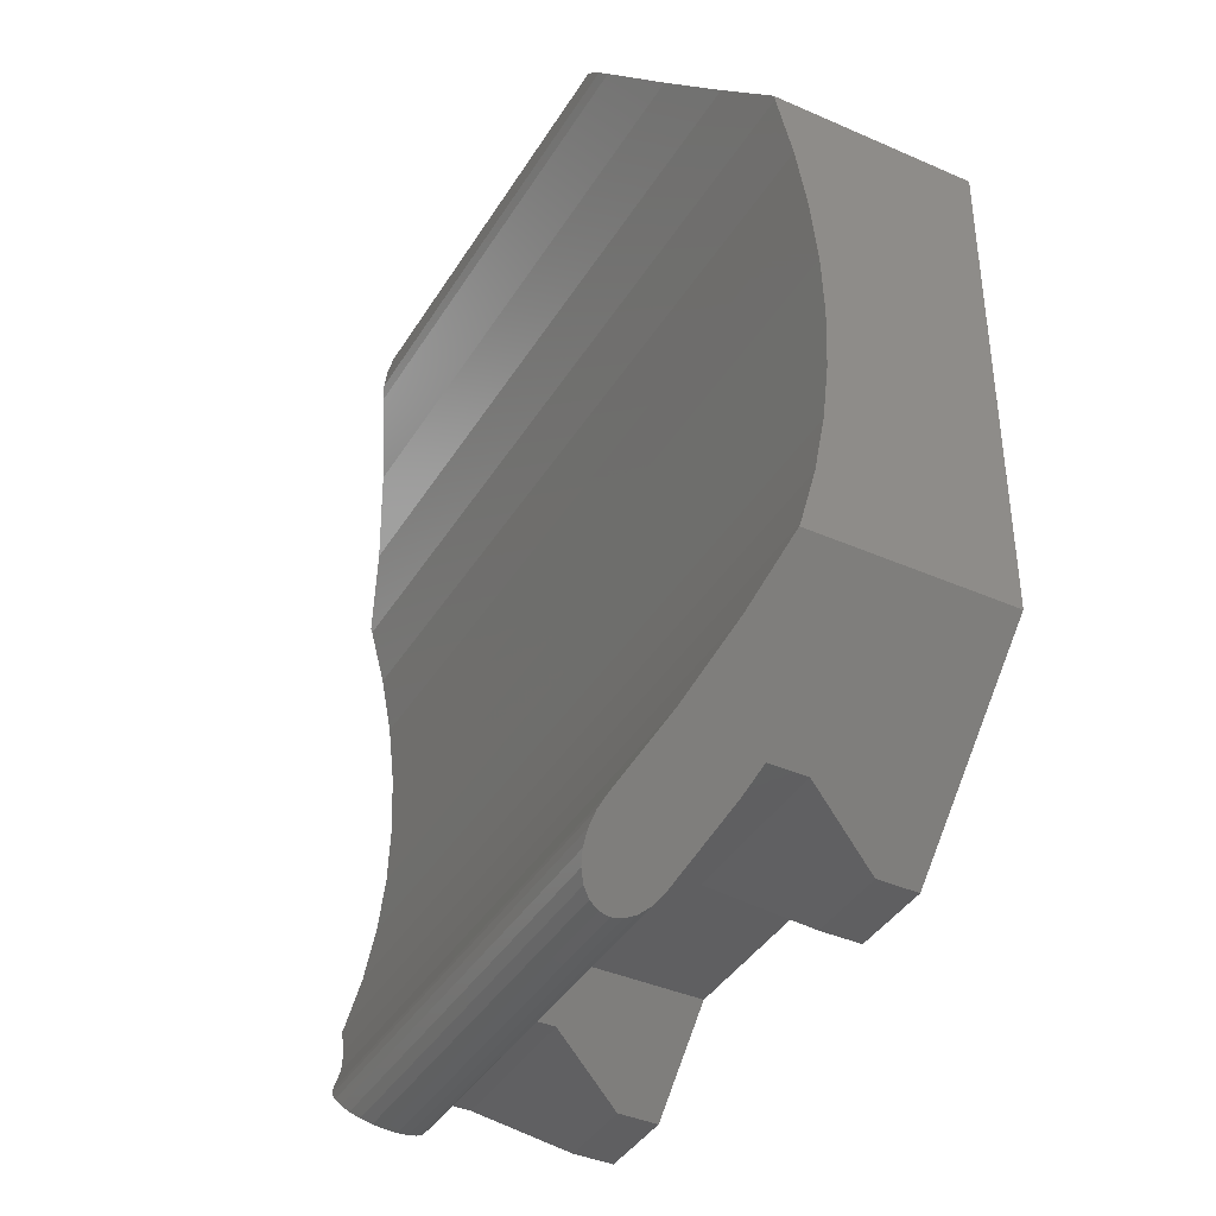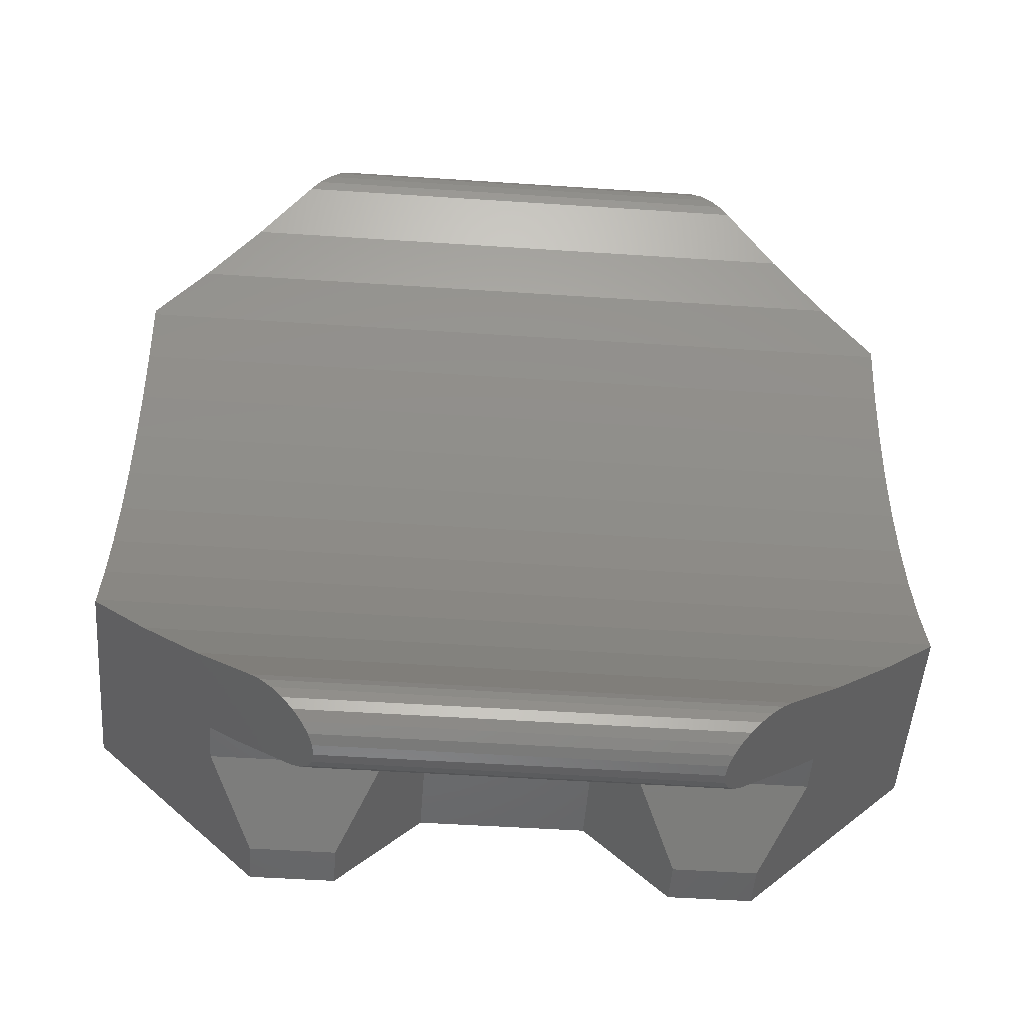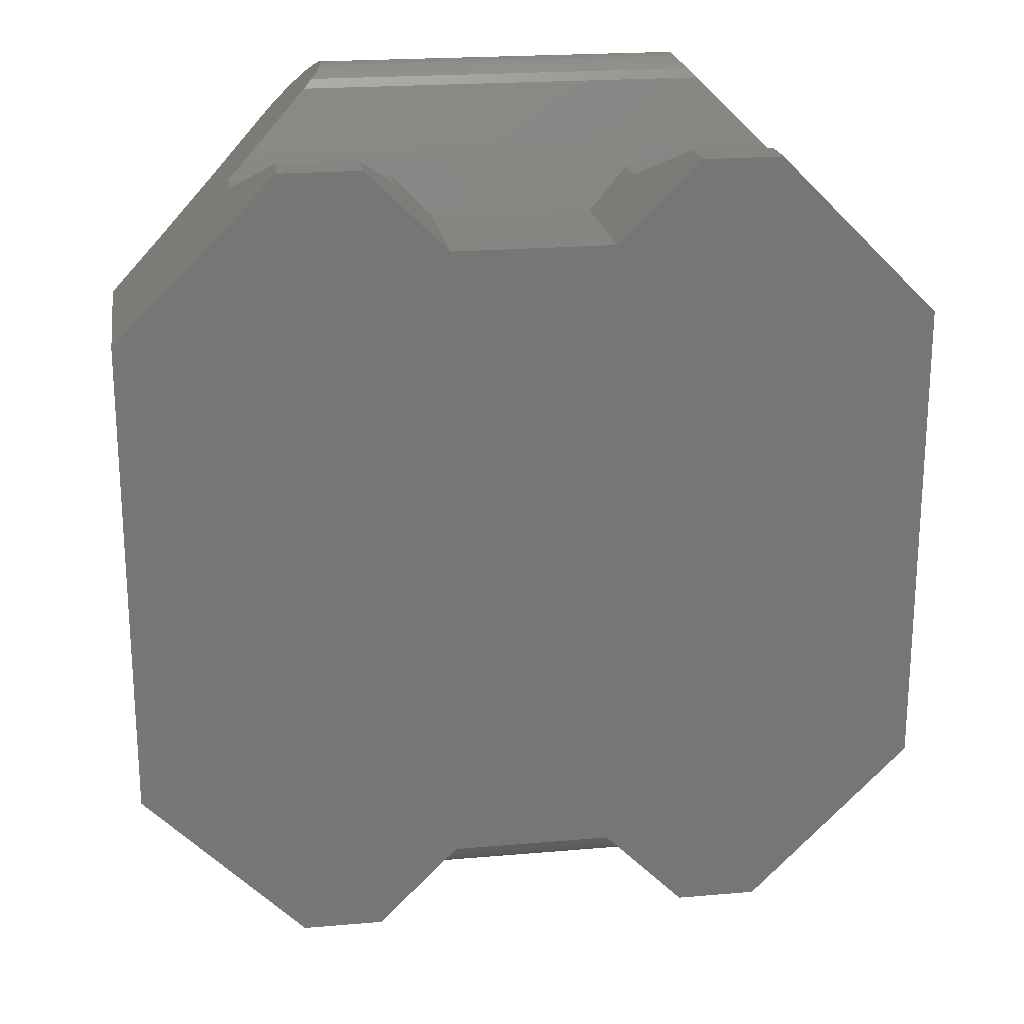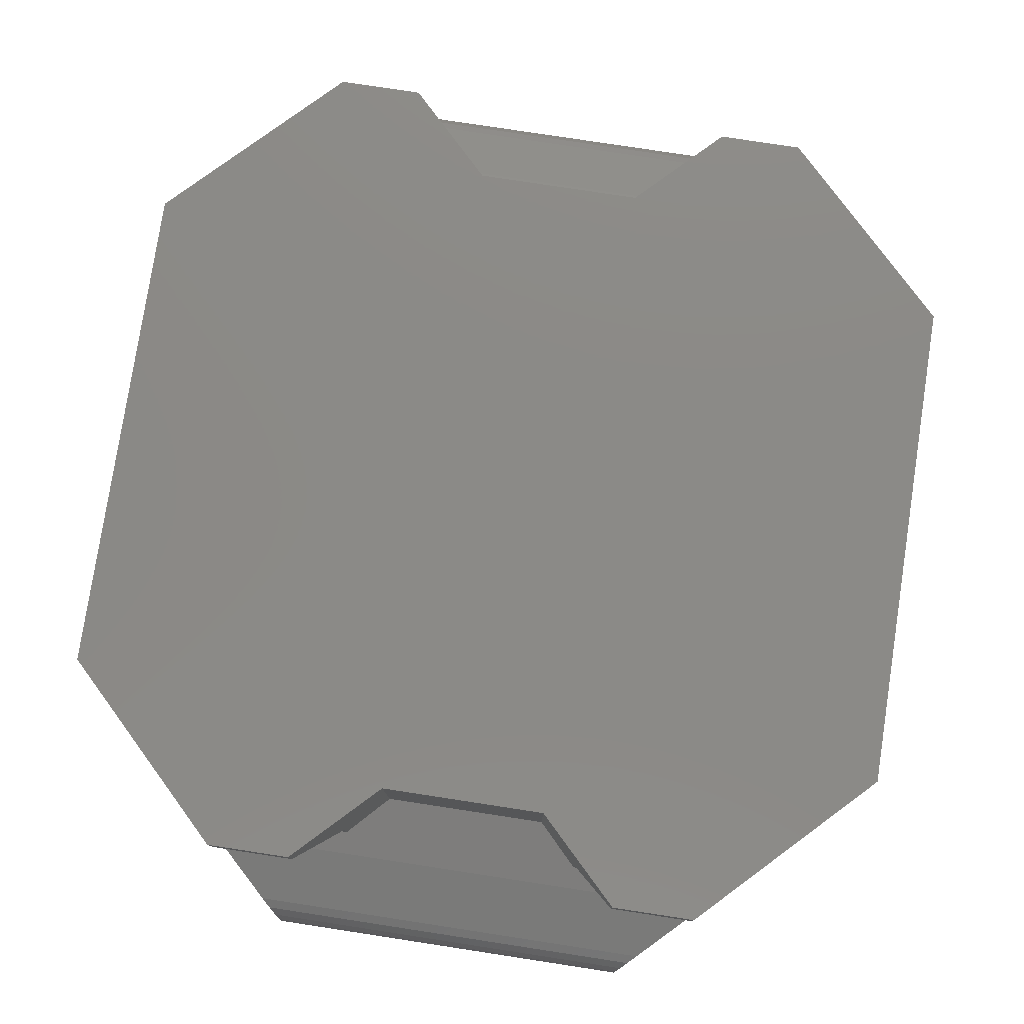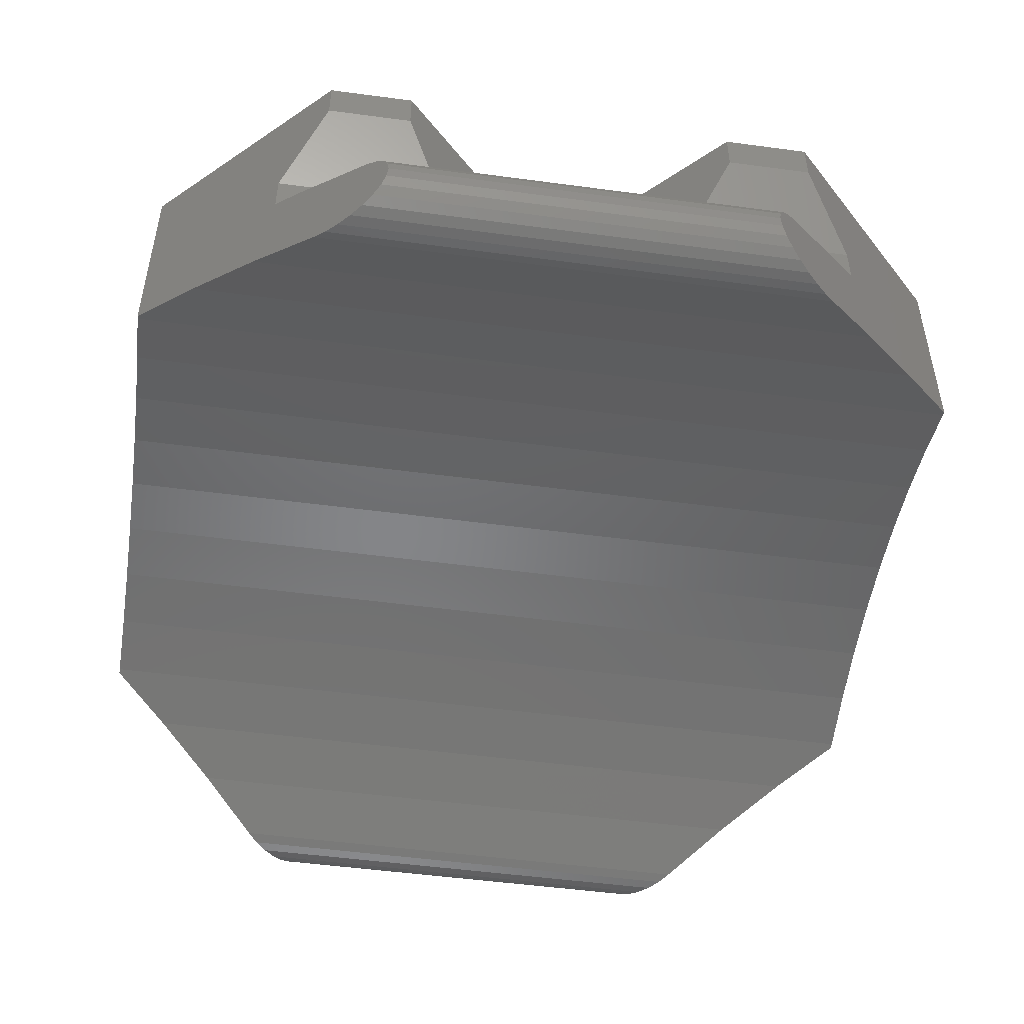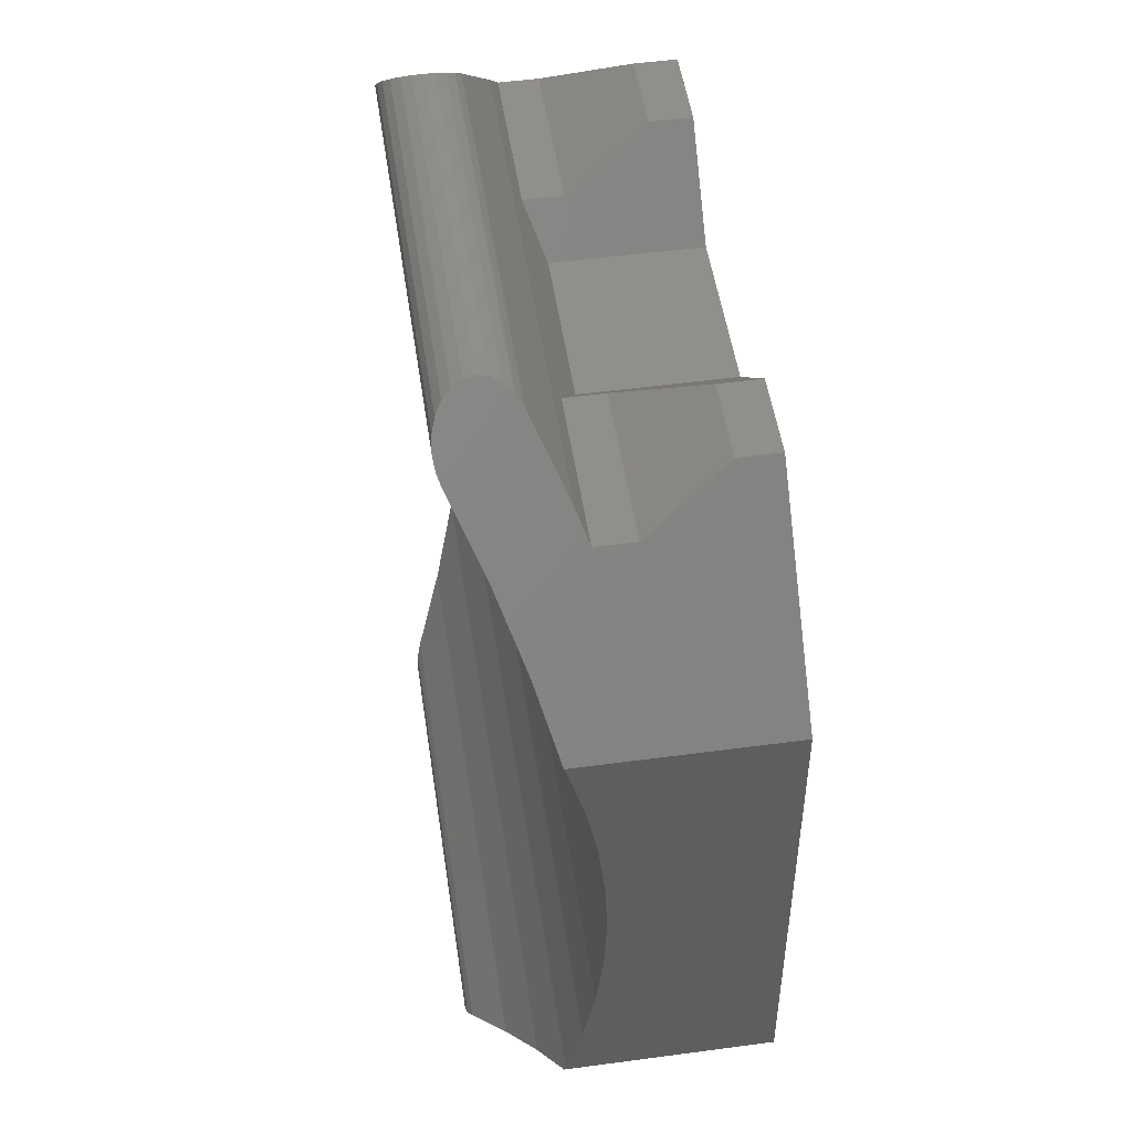
<metadata>
{"format":"stl","ext":"stl","renderer":"f3d","projection":"perspective","resolution":1024,"background":"white","views":[{"elev":-39.8,"azim":-118.6,"up":"+Y"},{"elev":-50.2,"azim":175.8,"up":"+Y"},{"elev":21.2,"azim":-8.8,"up":"+Y"},{"elev":78.6,"azim":8.7,"up":"+Z"},{"elev":-50.3,"azim":-8.4,"up":"+Z"},{"elev":50.3,"azim":-98.4,"up":"+Y"}]}
</metadata>
<code>
# stl→obj: 130 verts, 256 faces
v -120.2 -219.9 -0.7804
v -120.2 -219.9 -0.5216
v -120.3 -219.9 -0.651
v -120.2 -219.8 -0.901
v -120.2 -219.8 -0.401
v -120.1 -219.7 -1.005
v -120.1 -219.7 -0.2975
v -120 -219.6 -1.084
v -120 -219.6 -0.218
v -119.9 -219.5 -1.134
v -119.3 -218.9 0.1664
v -119.8 -219.4 -1.151
v -119.6 -219.2 -1.134
v -119.5 -219.1 -1.084
v -118.8 -218.5 -0.7346
v -119 -218.6 0.2854
v -119 -218.6 0.7557
v -119.5 -219.1 2.256
v -119.5 -219.1 1.756
v -117.5 -217.1 2.256
v -118.2 -217.8 -0.4355
v -117.5 -217.1 -0.2069
v -117.5 -217.1 -0.1886
v -117.5 -211.1 2.256
v -117.5 -216.3 0.004998
v -117.5 -215.6 0.144
v -117.5 -214.9 0.2278
v -117.5 -214.1 0.2557
v -117.5 -213.4 0.2278
v -117.5 -212.6 0.144
v -117.5 -211.9 0.004998
v -117.5 -211.2 -0.1886
v -117.5 -211.1 -0.2069
v -125.2 -208.9 -1.151
v -119.6 -209 -1.134
v -125.4 -209 -1.134
v -119.8 -208.9 -1.151
v -121.5 -218.1 2.256
v -120.5 -219.1 1.756
v -120.5 -219.1 2.256
v -121 -218.6 0.7557
v -121 -218.6 0.2854
v -121.5 -218.1 0.5035
v -124 -209.6 0.7557
v -123.5 -210.1 0.5035
v -124 -209.6 0.2854
v -123.5 -210.1 2.256
v -124.5 -209.1 1.756
v -124.5 -209.1 2.256
v -123.5 -218.1 0.5035
v -124 -218.6 0.7557
v -124 -218.6 0.2854
v -123.5 -218.1 2.256
v -124.5 -219.1 1.756
v -124.5 -219.1 2.256
v -119.9 -208.7 -1.134
v -120 -208.6 -1.084
v -119.5 -209.1 -1.084
v -120.1 -208.5 -1.005
v -118.8 -209.8 -0.7346
v -120.2 -208.4 -0.901
v -120.2 -208.4 -0.7804
v -120.3 -208.4 -0.651
v -118.2 -210.5 -0.4355
v -120.2 -208.4 -0.5216
v -120.2 -208.4 -0.401
v -120.1 -208.5 -0.2975
v -120 -208.6 -0.218
v -119.3 -209.3 0.1664
v -119 -209.6 0.2854
v -119 -209.6 0.7557
v -119.5 -209.1 1.756
v -119.5 -209.1 2.256
v -121 -209.6 0.2854
v -121 -209.6 0.7557
v -127.5 -215.6 0.144
v -127.5 -214.9 0.2278
v -125 -208.6 -1.084
v -125.1 -208.7 -1.134
v -125.1 -219.5 -1.134
v -125.4 -219.2 -1.134
v -125.2 -219.4 -1.151
v -125 -219.6 -1.084
v -125.5 -219.1 -1.084
v -124.9 -219.7 -1.005
v -126.2 -218.5 -0.7346
v -124.8 -219.8 -0.901
v -124.8 -219.9 -0.7804
v -124.8 -219.9 -0.651
v -126.8 -217.8 -0.4355
v -124.8 -219.9 -0.5216
v -124.8 -219.8 -0.401
v -127.5 -217.1 -0.2069
v -124.9 -219.7 -0.2975
v -125 -219.6 -0.218
v -125.7 -218.9 0.1664
v -126 -218.6 0.2854
v -127.5 -217.1 2.256
v -126 -218.6 0.7557
v -125.5 -219.1 1.756
v -125.5 -219.1 2.256
v -127.5 -214.1 0.2557
v -121.5 -210.1 0.5035
v -121.5 -210.1 2.256
v -125.5 -209.1 -1.084
v -120.5 -209.1 2.256
v -120.5 -209.1 1.756
v -125 -208.6 -0.218
v -125.7 -209.3 0.1664
v -124.8 -208.4 -0.5216
v -124.8 -208.4 -0.401
v -124.8 -208.4 -0.901
v -124.9 -208.5 -1.005
v -124.8 -208.4 -0.7804
v -126 -209.6 0.7557
v -125.5 -209.1 1.756
v -124.9 -208.5 -0.2975
v -126.8 -210.5 -0.4355
v -127.5 -211.2 -0.1886
v -127.5 -211.1 -0.2069
v -127.5 -211.1 2.256
v -125.5 -209.1 2.256
v -126.2 -209.8 -0.7346
v -127.5 -217.1 -0.1886
v -127.5 -216.3 0.004998
v -127.5 -213.4 0.2278
v -127.5 -212.6 0.144
v -127.5 -211.9 0.004998
v -124.8 -208.4 -0.651
v -126 -209.6 0.2854
f 1 2 3
f 2 1 4
f 2 4 5
f 5 4 6
f 5 6 7
f 7 6 8
f 7 8 9
f 9 8 10
f 9 10 11
f 11 10 12
f 11 12 13
f 11 13 14
f 11 14 15
f 11 15 16
f 16 15 17
f 17 18 19
f 18 17 20
f 20 17 15
f 20 15 21
f 20 21 22
f 23 20 22
f 20 23 24
f 24 23 25
f 24 25 26
f 24 26 27
f 24 27 28
f 24 28 29
f 24 29 30
f 24 30 31
f 24 31 32
f 24 32 33
f 34 35 36
f 35 34 37
f 38 39 40
f 39 38 41
f 41 38 42
f 42 38 43
f 44 45 46
f 45 44 47
f 47 44 48
f 47 48 49
f 50 51 52
f 51 50 53
f 51 53 54
f 54 53 55
f 38 50 43
f 50 38 53
f 56 35 37
f 35 56 57
f 35 57 58
f 58 57 59
f 58 59 60
f 60 59 61
f 60 61 62
f 60 62 63
f 60 63 64
f 64 63 65
f 64 65 66
f 64 66 33
f 33 66 67
f 33 67 68
f 33 68 69
f 33 69 70
f 33 70 24
f 24 70 71
f 24 71 72
f 24 72 73
f 74 71 70
f 71 74 75
f 17 42 16
f 42 17 41
f 27 76 77
f 76 27 26
f 78 56 79
f 56 78 57
f 80 81 82
f 81 80 83
f 81 83 84
f 84 83 85
f 84 85 86
f 86 85 87
f 86 87 88
f 86 88 89
f 86 89 90
f 90 89 91
f 90 91 92
f 90 92 93
f 93 92 94
f 93 94 95
f 93 95 96
f 93 96 97
f 93 97 98
f 98 97 99
f 98 99 100
f 98 100 101
f 18 39 19
f 39 18 40
f 28 77 102
f 77 28 27
f 47 103 45
f 103 47 104
f 36 58 105
f 58 36 35
f 17 39 41
f 39 17 19
f 106 103 104
f 103 106 75
f 75 106 107
f 74 103 75
f 54 99 51
f 99 54 100
f 69 108 109
f 108 69 68
f 110 66 65
f 66 110 111
f 112 59 113
f 59 112 61
f 12 80 82
f 80 12 10
f 114 61 112
f 61 114 62
f 113 57 78
f 57 113 59
f 115 48 44
f 48 115 116
f 68 117 108
f 117 68 67
f 55 100 54
f 100 55 101
f 118 119 120
f 119 118 32
f 32 118 64
f 32 64 33
f 95 11 96
f 11 95 9
f 8 85 83
f 85 8 6
f 101 121 98
f 121 101 122
f 122 101 49
f 49 101 55
f 49 55 53
f 49 53 47
f 47 53 38
f 47 38 104
f 104 38 40
f 104 40 106
f 106 40 18
f 106 18 73
f 73 18 20
f 73 20 24
f 14 81 84
f 81 14 13
f 15 84 86
f 84 15 14
f 123 64 118
f 64 123 60
f 4 85 6
f 85 4 87
f 121 93 98
f 93 121 124
f 124 121 125
f 125 121 76
f 76 121 77
f 77 121 102
f 102 121 126
f 126 121 127
f 127 121 128
f 128 121 119
f 119 121 120
f 107 71 75
f 71 107 72
f 36 79 34
f 79 36 105
f 79 105 78
f 78 105 113
f 113 105 123
f 113 123 112
f 112 123 114
f 114 123 129
f 129 123 118
f 129 118 110
f 110 118 111
f 111 118 120
f 111 120 117
f 117 120 108
f 108 120 109
f 109 120 130
f 130 120 121
f 130 121 115
f 115 121 116
f 116 121 122
f 26 125 76
f 125 26 25
f 129 62 114
f 62 129 63
f 129 65 63
f 65 129 110
f 3 91 89
f 91 3 2
f 46 109 130
f 109 46 69
f 69 46 74
f 74 46 45
f 74 45 103
f 69 74 70
f 105 60 123
f 60 105 58
f 13 82 81
f 82 13 12
f 96 52 97
f 52 96 11
f 52 11 42
f 52 42 50
f 50 42 43
f 42 11 16
f 3 88 1
f 88 3 89
f 25 124 125
f 124 25 23
f 2 92 91
f 92 2 5
f 1 87 4
f 87 1 88
f 29 102 126
f 102 29 28
f 7 92 5
f 92 7 94
f 31 127 128
f 127 31 30
f 32 128 119
f 128 32 31
f 10 83 80
f 83 10 8
f 21 86 90
f 86 21 15
f 122 48 116
f 48 122 49
f 30 126 127
f 126 30 29
f 115 46 130
f 46 115 44
f 79 37 34
f 37 79 56
f 94 9 95
f 9 94 7
f 52 99 97
f 99 52 51
f 106 72 107
f 72 106 73
f 23 93 124
f 93 23 90
f 90 23 21
f 21 23 22
f 117 66 111
f 66 117 67

</code>
